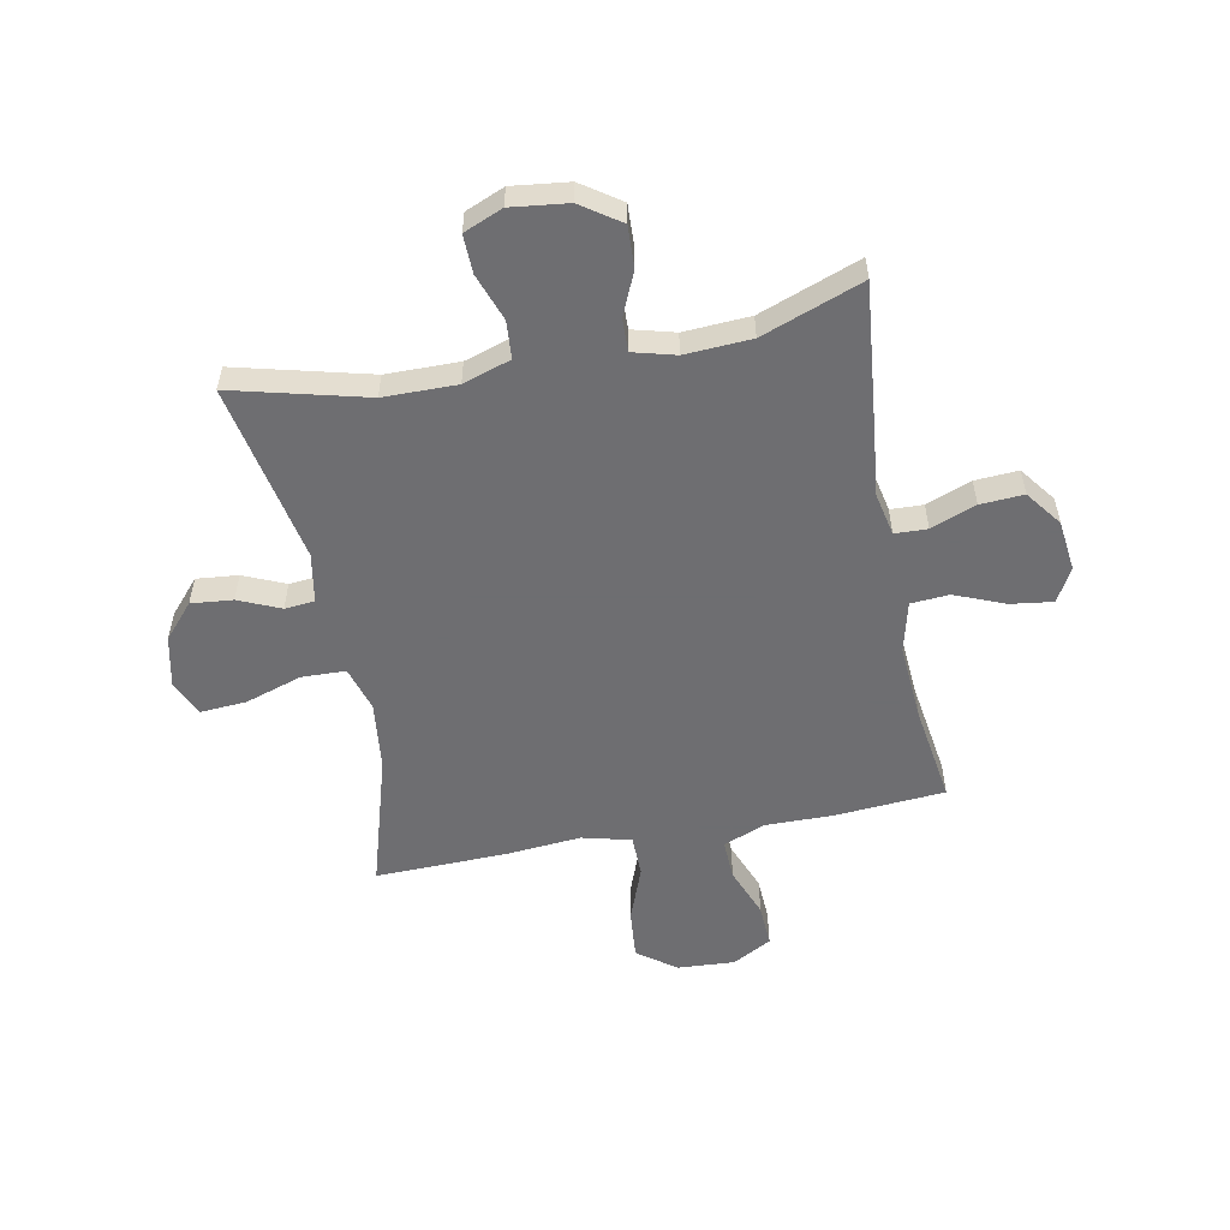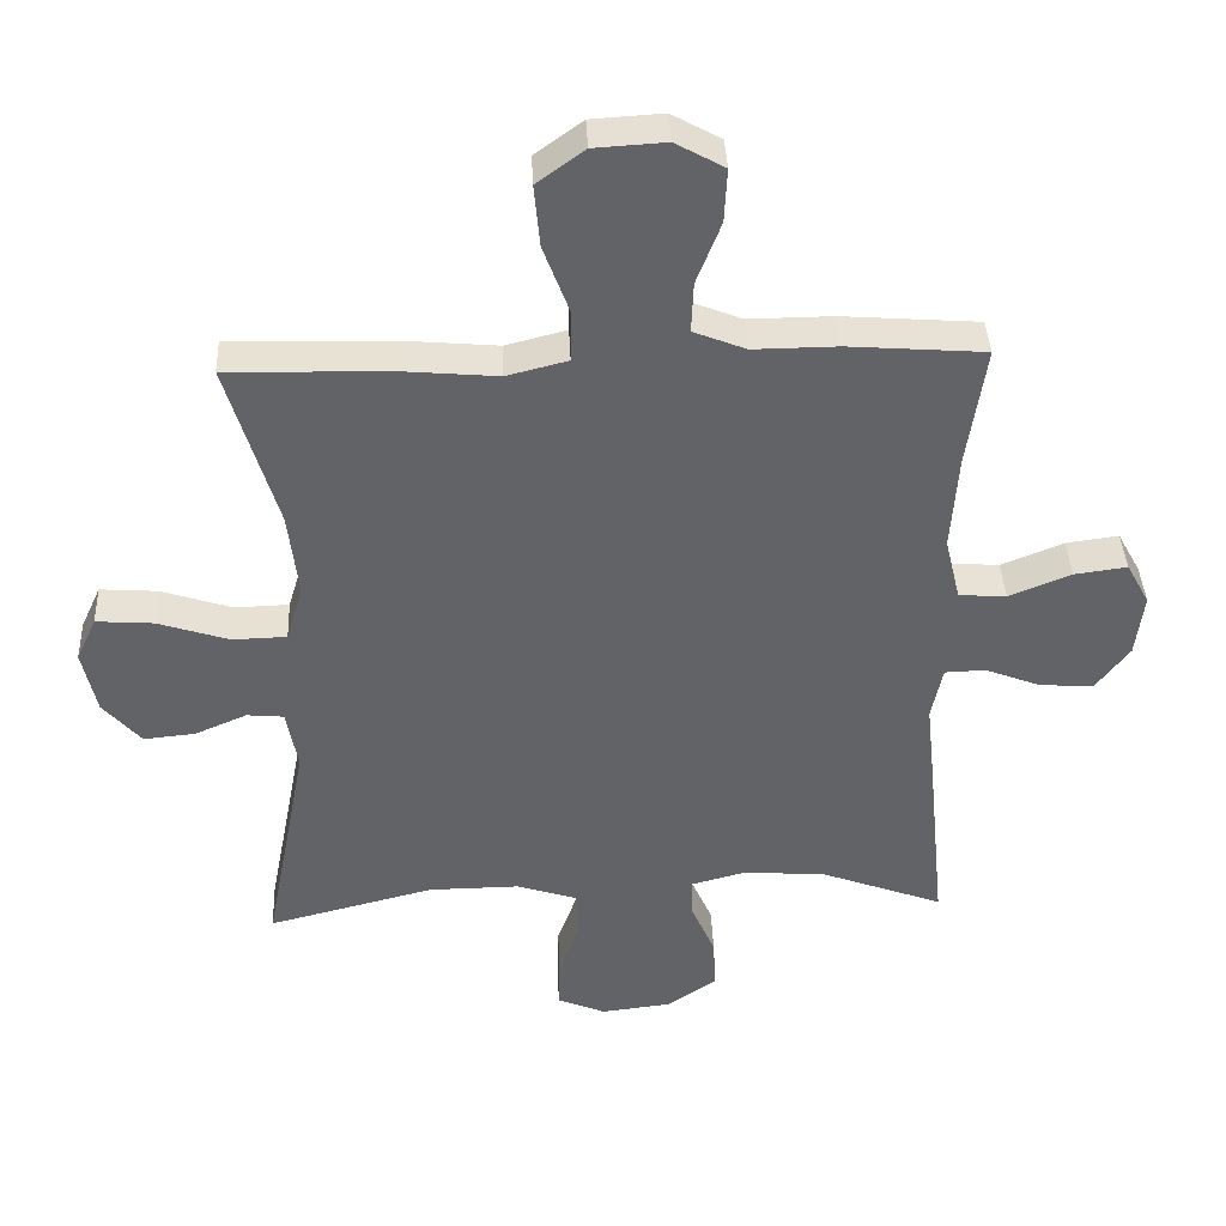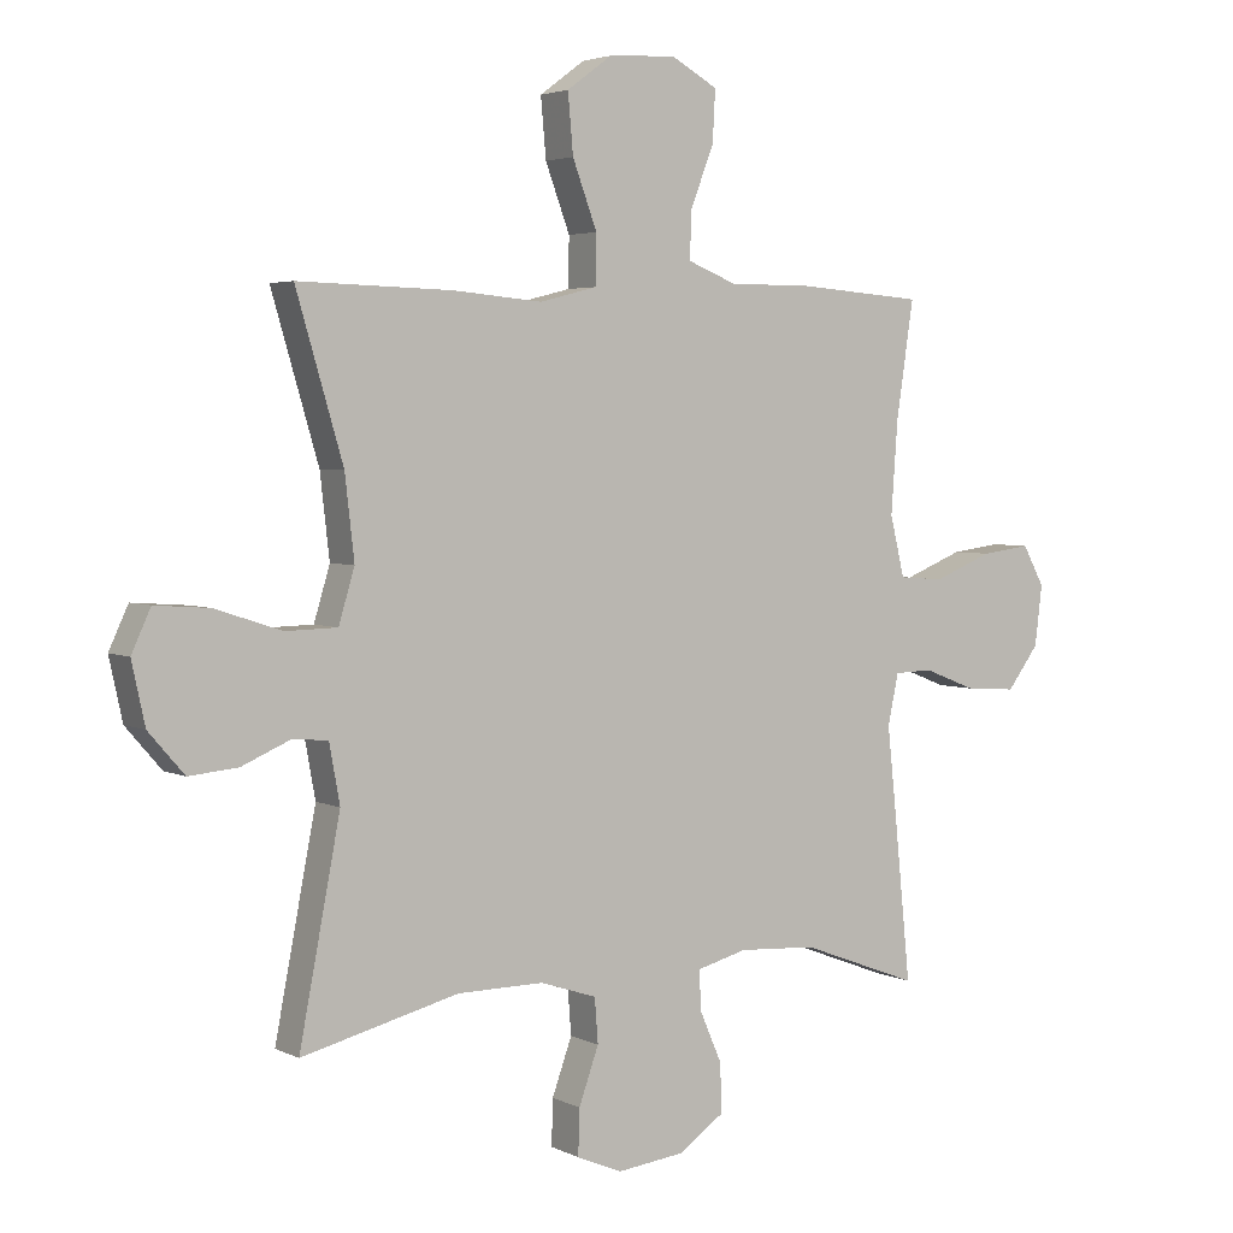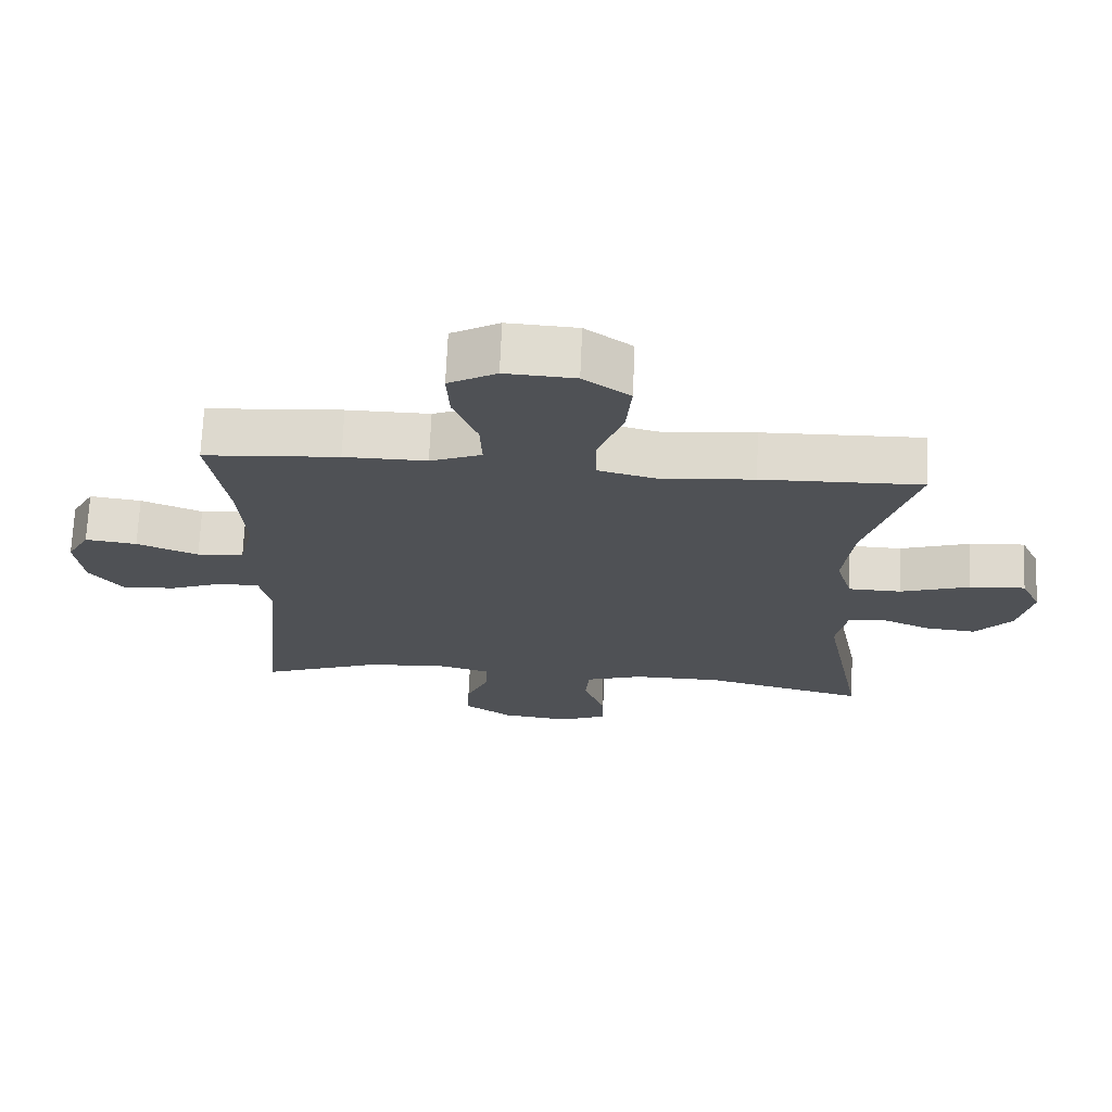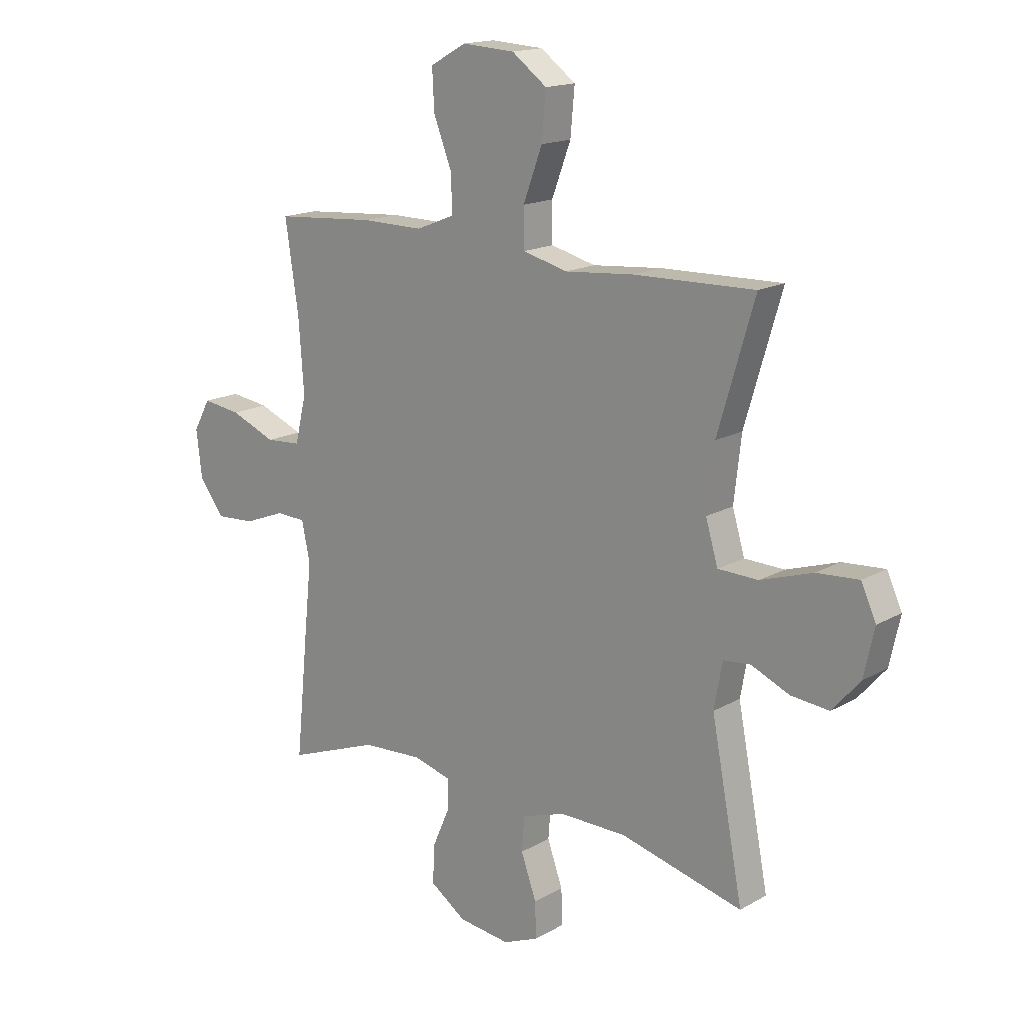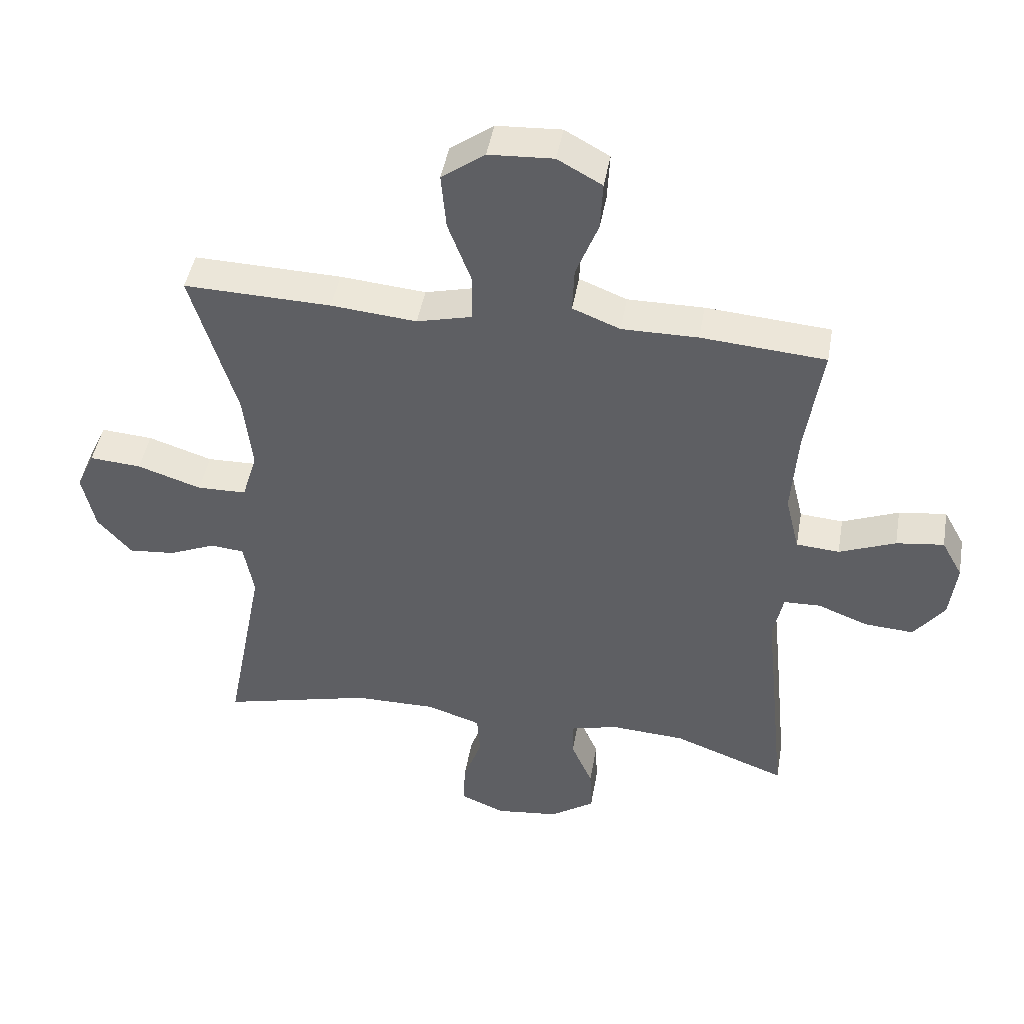
<metadata>
{"format":"obj","ext":"obj","renderer":"f3d","projection":"perspective","resolution":1024,"background":"white","views":[{"elev":-54.4,"azim":-169.1,"up":"+Y"},{"elev":39.4,"azim":177.4,"up":"+Z"},{"elev":3.6,"azim":147.2,"up":"+Z"},{"elev":70.2,"azim":2.5,"up":"+Z"},{"elev":16.3,"azim":41.0,"up":"+Z"},{"elev":45.5,"azim":-170.1,"up":"+Z"}]}
</metadata>
<code>
v -0.5 0.07 0.5
v -0.304 0.07 0.515
v -0.184 0.07 0.514
v -0.109 0.07 0.544
v -0.112 0.07 0.616
v -0.147 0.07 0.706
v -0.151 0.07 0.783
v -0.081 0.07 0.822
v 0.021 0.07 0.816
v 0.089 0.07 0.766
v 0.081 0.07 0.677
v 0.044 0.07 0.578
v 0.045 0.07 0.504
v 0.132 0.07 0.482
v 0.267 0.07 0.494
v 0.5 0.07 0.5
v 0.429 0.07 0.259
v 0.415 0.07 0.136
v 0.439 0.07 0.056
v 0.517 0.07 0.054
v 0.618 0.07 0.087
v 0.7 0.07 0.093
v 0.729 0.07 0.03
v 0.709 0.07 -0.062
v 0.655 0.07 -0.124
v 0.581 0.07 -0.117
v 0.507 0.07 -0.085
v 0.454 0.07 -0.09
v 0.438 0.07 -0.178
v 0.5 0.07 -0.5
v 0.262 0.07 -0.44
v 0.132 0.07 -0.439
v 0.047 0.07 -0.467
v 0.042 0.07 -0.534
v 0.072 0.07 -0.618
v 0.074 0.07 -0.687
v 0.005 0.07 -0.716
v -0.096 0.07 -0.704
v -0.166 0.07 -0.656
v -0.163 0.07 -0.582
v -0.129 0.07 -0.504
v -0.128 0.07 -0.446
v -0.203 0.07 -0.426
v -0.321 0.07 -0.433
v -0.5 0.07 -0.5
v -0.474 0.07 -0.242
v -0.461 0.07 -0.121
v -0.477 0.07 -0.044
v -0.535 0.07 -0.042
v -0.615 0.07 -0.073
v -0.692 0.07 -0.078
v -0.74 0.07 -0.014
v -0.751 0.07 0.077
v -0.718 0.07 0.137
v -0.643 0.07 0.127
v -0.554 0.07 0.091
v -0.486 0.07 0.096
v -0.464 0.07 0.187
v -0.474 0.07 0.326
v -0.5 0 0.5
v -0.304 0 0.515
v -0.184 0 0.514
v -0.109 0 0.544
v -0.112 0 0.616
v -0.147 0 0.706
v -0.151 0 0.783
v -0.081 0 0.822
v 0.021 0 0.816
v 0.089 0 0.766
v 0.081 0 0.677
v 0.044 0 0.578
v 0.045 0 0.504
v 0.132 0 0.482
v 0.267 0 0.494
v 0.5 0 0.5
v 0.429 0 0.259
v 0.415 0 0.136
v 0.439 0 0.056
v 0.517 0 0.054
v 0.618 0 0.087
v 0.7 0 0.093
v 0.729 0 0.03
v 0.709 0 -0.062
v 0.655 0 -0.124
v 0.581 0 -0.117
v 0.507 0 -0.085
v 0.454 0 -0.09
v 0.438 0 -0.178
v 0.5 0 -0.5
v 0.262 0 -0.44
v 0.132 0 -0.439
v 0.047 0 -0.467
v 0.042 0 -0.534
v 0.072 0 -0.618
v 0.074 0 -0.687
v 0.005 0 -0.716
v -0.096 0 -0.704
v -0.166 0 -0.656
v -0.163 0 -0.582
v -0.129 0 -0.504
v -0.128 0 -0.446
v -0.203 0 -0.426
v -0.321 0 -0.433
v -0.5 0 -0.5
v -0.474 0 -0.242
v -0.461 0 -0.121
v -0.477 0 -0.044
v -0.535 0 -0.042
v -0.615 0 -0.073
v -0.692 0 -0.078
v -0.74 0 -0.014
v -0.751 0 0.077
v -0.718 0 0.137
v -0.643 0 0.127
v -0.554 0 0.091
v -0.486 0 0.096
v -0.464 0 0.187
v -0.474 0 0.326
f 54 55 56
f 53 54 56
f 52 53 56
f 51 52 56
f 50 51 56
f 49 50 56
f 48 49 56 57
f 47 48 57 58
f 44 45 46 47
f 43 44 47 58
f 39 40 41
f 38 39 41
f 37 38 41
f 36 37 41
f 35 36 41
f 34 35 41
f 33 34 41 42
f 43 58 59
f 42 43 59
f 33 42 59
f 32 33 59
f 25 26 27
f 24 25 27
f 23 24 27
f 22 23 27
f 21 22 27
f 20 21 27
f 19 20 27 28
f 18 19 28 29
f 14 15 16 17
f 13 14 17 18
f 10 11 12
f 9 10 12
f 8 9 12
f 7 8 12
f 6 7 12
f 5 6 12
f 4 5 12 13
f 13 18 29
f 4 13 29
f 3 4 29
f 2 3 29
f 1 2 29
f 59 1 29
f 32 59 29
f 31 32 29
f 29 30 31
f 115 114 113
f 115 113 112
f 115 112 111
f 115 111 110
f 115 110 109
f 115 109 108
f 116 115 108 107
f 117 116 107 106
f 106 105 104 103
f 117 106 103 102
f 100 99 98
f 100 98 97
f 100 97 96
f 100 96 95
f 100 95 94
f 100 94 93
f 101 100 93 92
f 118 117 102
f 118 102 101
f 118 101 92
f 118 92 91
f 86 85 84
f 86 84 83
f 86 83 82
f 86 82 81
f 86 81 80
f 86 80 79
f 87 86 79 78
f 88 87 78 77
f 76 75 74 73
f 77 76 73 72
f 71 70 69
f 71 69 68
f 71 68 67
f 71 67 66
f 71 66 65
f 71 65 64
f 72 71 64 63
f 88 77 72
f 88 72 63
f 88 63 62
f 88 62 61
f 88 61 60
f 88 60 118
f 88 118 91
f 88 91 90
f 90 89 88
f 1 60 61 2
f 2 61 62 3
f 3 62 63 4
f 4 63 64 5
f 5 64 65 6
f 6 65 66 7
f 7 66 67 8
f 8 67 68 9
f 9 68 69 10
f 10 69 70 11
f 11 70 71 12
f 12 71 72 13
f 13 72 73 14
f 14 73 74 15
f 15 74 75 16
f 16 75 76 17
f 17 76 77 18
f 18 77 78 19
f 19 78 79 20
f 20 79 80 21
f 21 80 81 22
f 22 81 82 23
f 23 82 83 24
f 24 83 84 25
f 25 84 85 26
f 26 85 86 27
f 27 86 87 28
f 28 87 88 29
f 29 88 89 30
f 30 89 90 31
f 31 90 91 32
f 32 91 92 33
f 33 92 93 34
f 34 93 94 35
f 35 94 95 36
f 36 95 96 37
f 37 96 97 38
f 38 97 98 39
f 39 98 99 40
f 40 99 100 41
f 41 100 101 42
f 42 101 102 43
f 43 102 103 44
f 44 103 104 45
f 45 104 105 46
f 46 105 106 47
f 47 106 107 48
f 48 107 108 49
f 49 108 109 50
f 50 109 110 51
f 51 110 111 52
f 52 111 112 53
f 53 112 113 54
f 54 113 114 55
f 55 114 115 56
f 56 115 116 57
f 57 116 117 58
f 58 117 118 59
f 59 118 60 1

</code>
